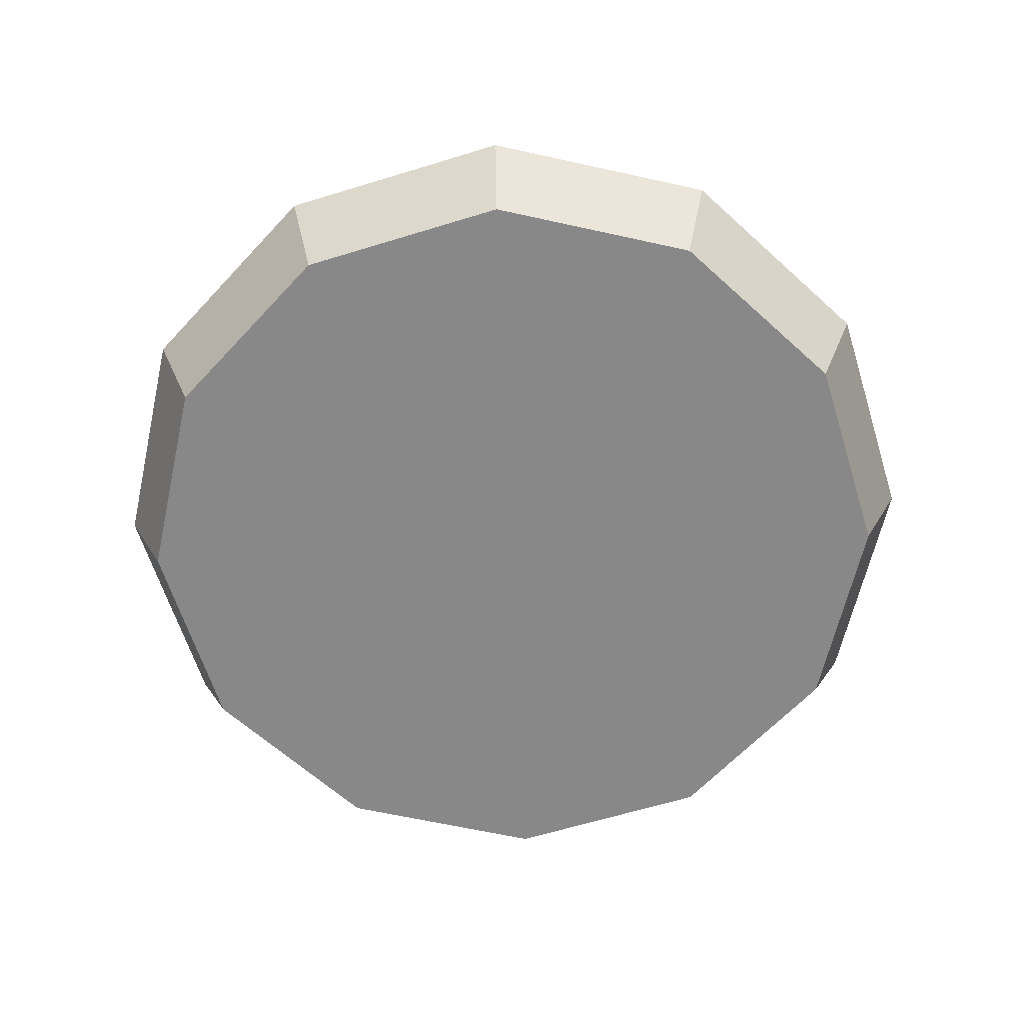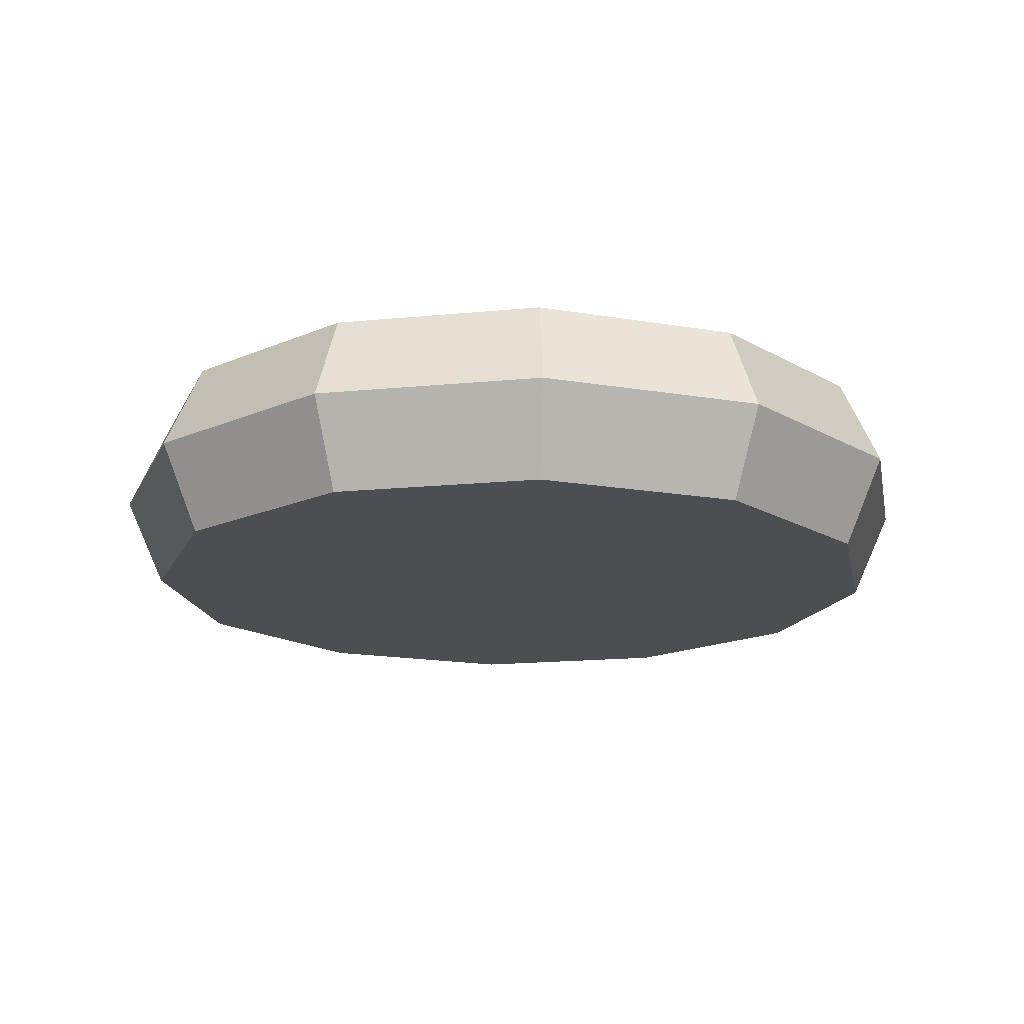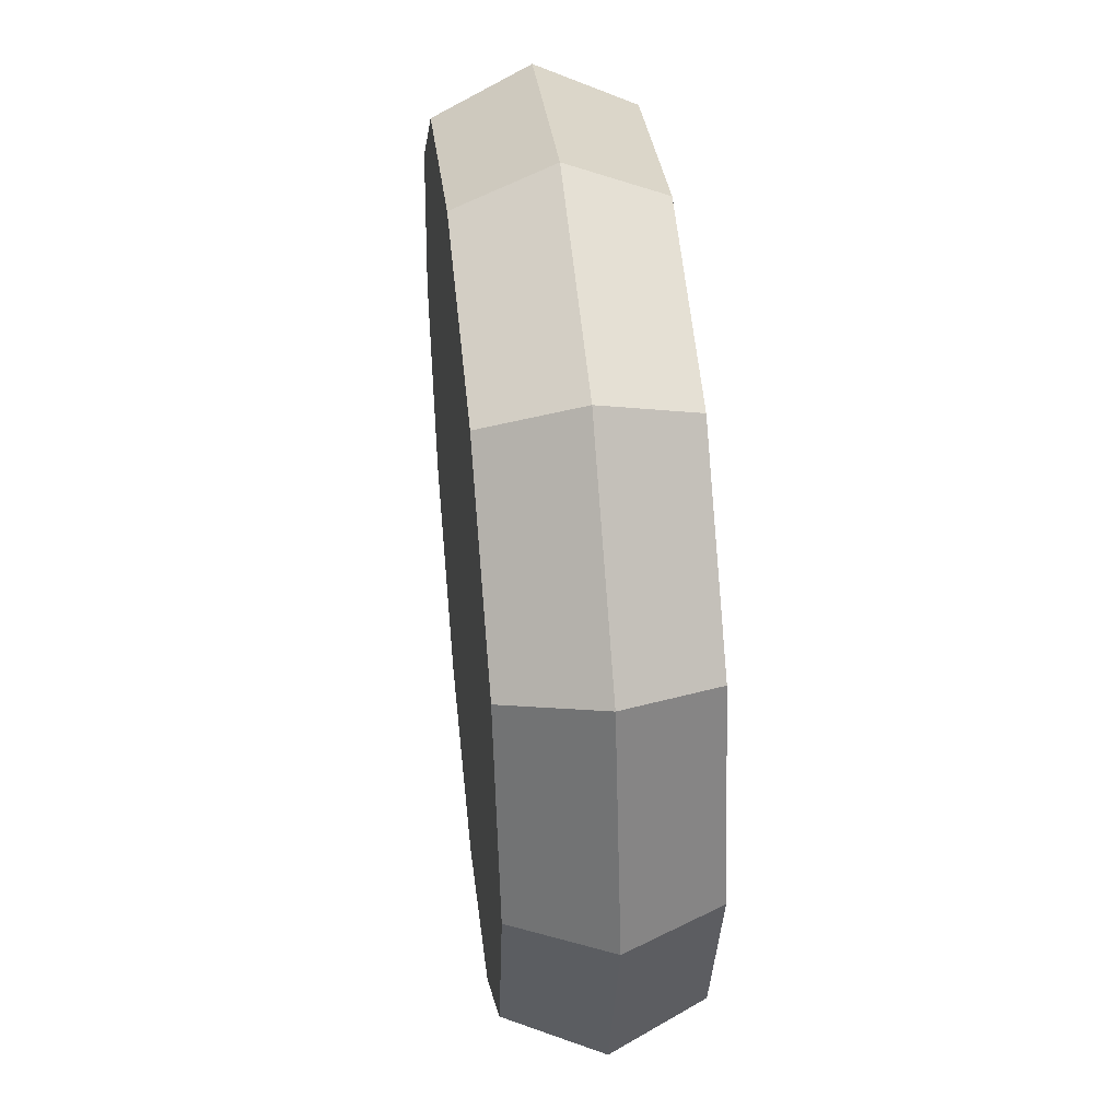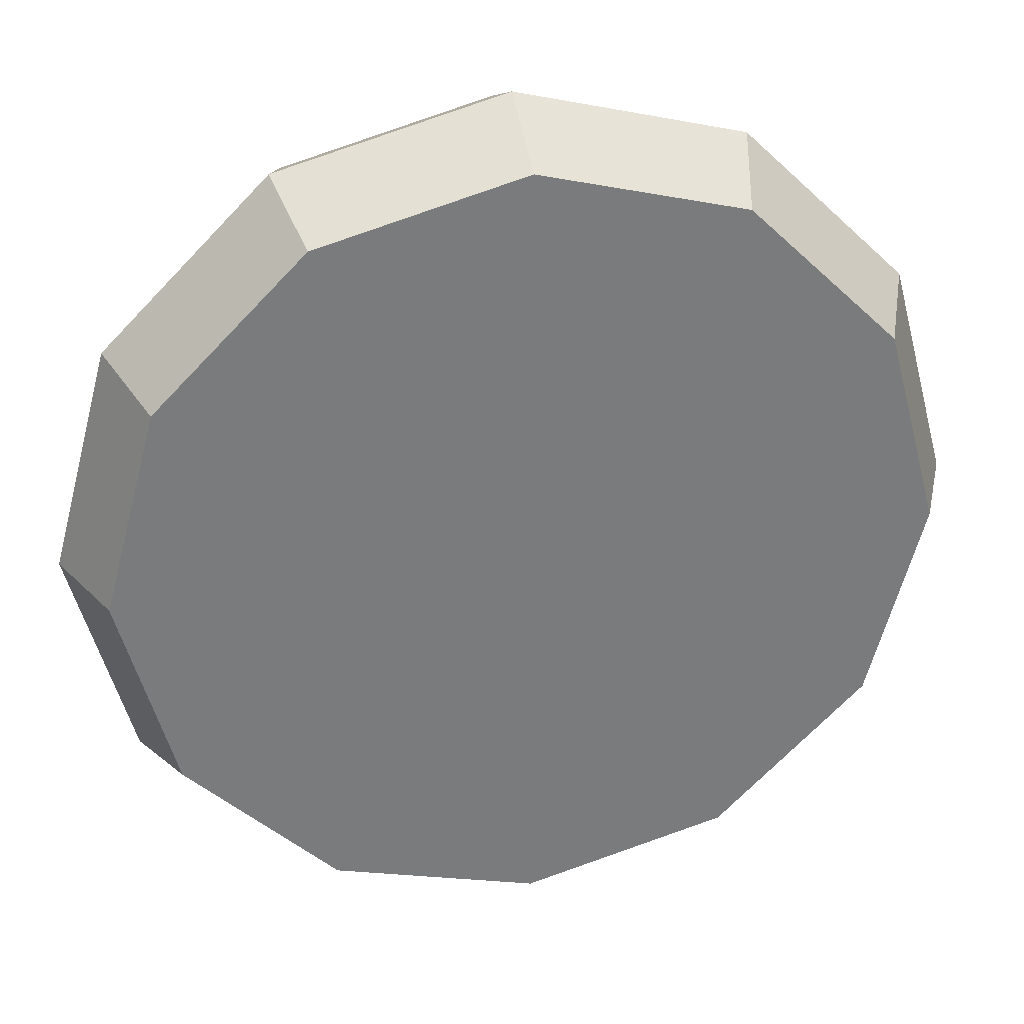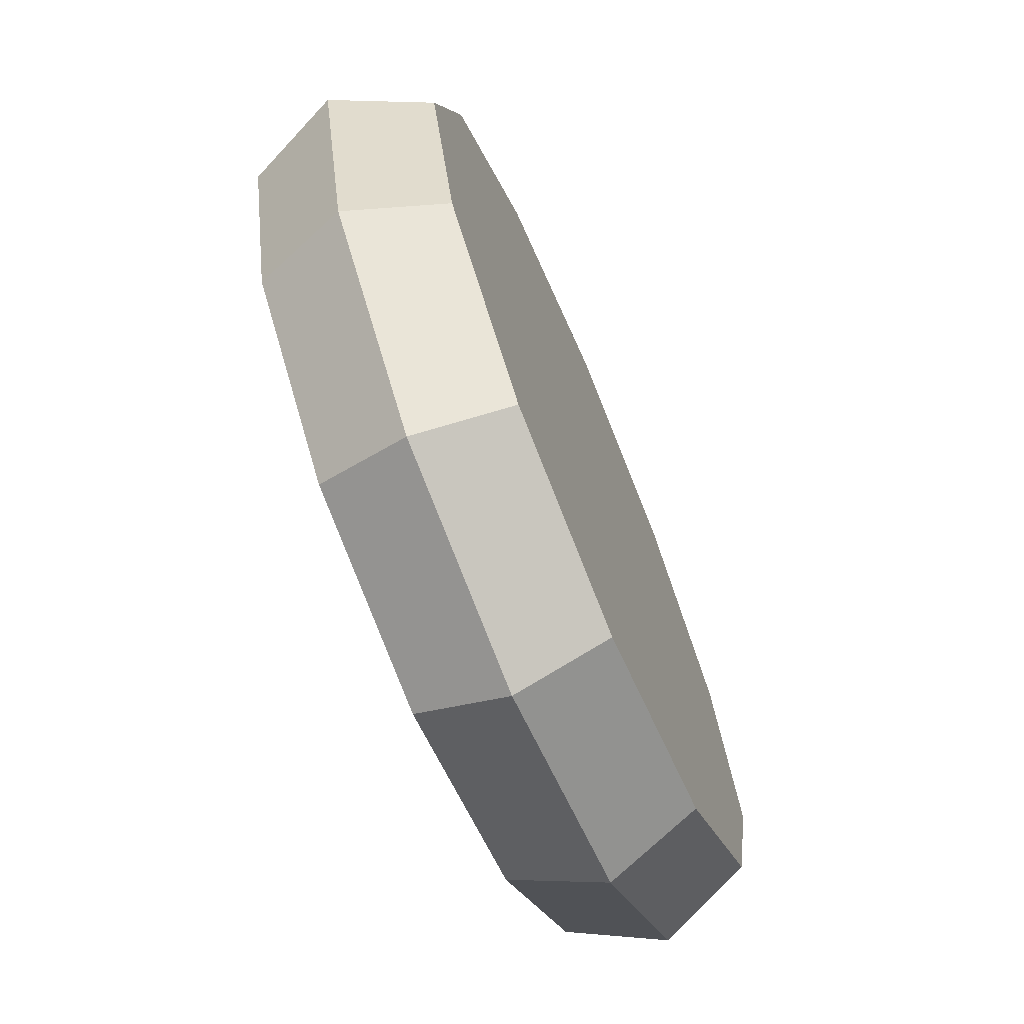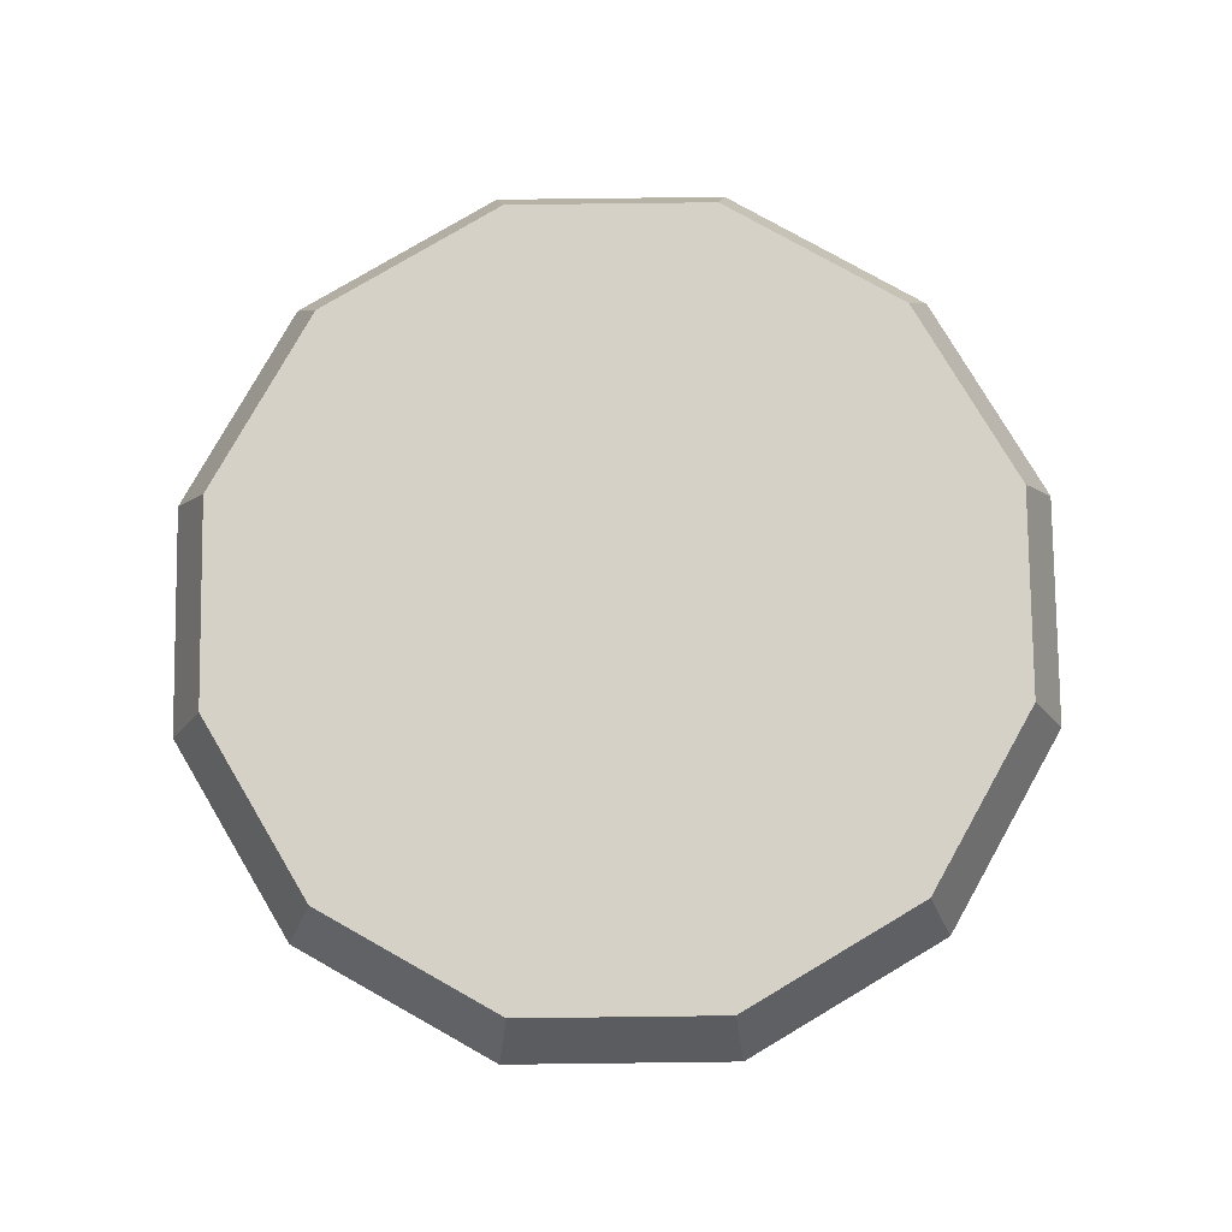
<metadata>
{"format":"obj","ext":"obj","renderer":"f3d","projection":"perspective","resolution":1024,"background":"white","views":[{"elev":-62.7,"azim":-147.7,"up":"+Z"},{"elev":-17.1,"azim":-3.9,"up":"+Z"},{"elev":45.0,"azim":-96.2,"up":"+Y"},{"elev":32.0,"azim":167.8,"up":"+Y"},{"elev":-70.1,"azim":-67.2,"up":"+Y"},{"elev":78.8,"azim":104.3,"up":"+Z"}]}
</metadata>
<code>
v 15.42 8.903 -4
v 8.903 15.42 -4
v 0 17.81 -4
v -8.903 15.42 -4
v -15.42 8.903 -4
v -17.81 8e-06 -4
v -15.42 -8.903 -4
v -8.903 -15.42 -4
v 0 -17.81 -4
v 8.903 -15.42 -4
v 15.42 -8.903 -4
v 17.81 8e-06 -4
v -16.98 9.806 0
v -9.806 16.98 0
v 0 19.61 0
v 9.806 16.98 0
v 16.98 9.806 0
v 19.61 8e-06 0
v 16.98 -9.806 0
v 9.806 -16.98 0
v 0 -19.61 0
v -9.806 -16.98 0
v -16.98 -9.806 0
v -19.61 8e-06 0
v 0 8e-06 -4
v 15.42 8.903 4
v 8.903 15.42 4
v 0 17.81 4
v -8.903 15.42 4
v -15.42 8.903 4
v -17.81 8e-06 4
v -15.42 -8.903 4
v -8.903 -15.42 4
v 0 -17.81 4
v 8.903 -15.42 4
v 15.42 -8.903 4
v 17.81 8e-06 4
v 0 8e-06 4
f 14 4 5 13
f 15 3 4 14
f 16 2 3 15
f 17 1 2 16
f 18 12 1 17
f 19 11 12 18
f 20 10 11 19
f 21 9 10 20
f 22 8 9 21
f 23 7 8 22
f 24 6 7 23
f 13 5 6 24
f 1 25 2
f 2 25 3
f 3 25 4
f 4 25 5
f 5 25 6
f 6 25 7
f 7 25 8
f 8 25 9
f 9 25 10
f 10 25 11
f 11 25 12
f 12 25 1
f 14 13 30 29
f 15 14 29 28
f 16 15 28 27
f 17 16 27 26
f 18 17 26 37
f 19 18 37 36
f 20 19 36 35
f 21 20 35 34
f 22 21 34 33
f 23 22 33 32
f 24 23 32 31
f 13 24 31 30
f 26 27 38
f 27 28 38
f 28 29 38
f 29 30 38
f 30 31 38
f 31 32 38
f 32 33 38
f 33 34 38
f 34 35 38
f 35 36 38
f 36 37 38
f 37 26 38

</code>
